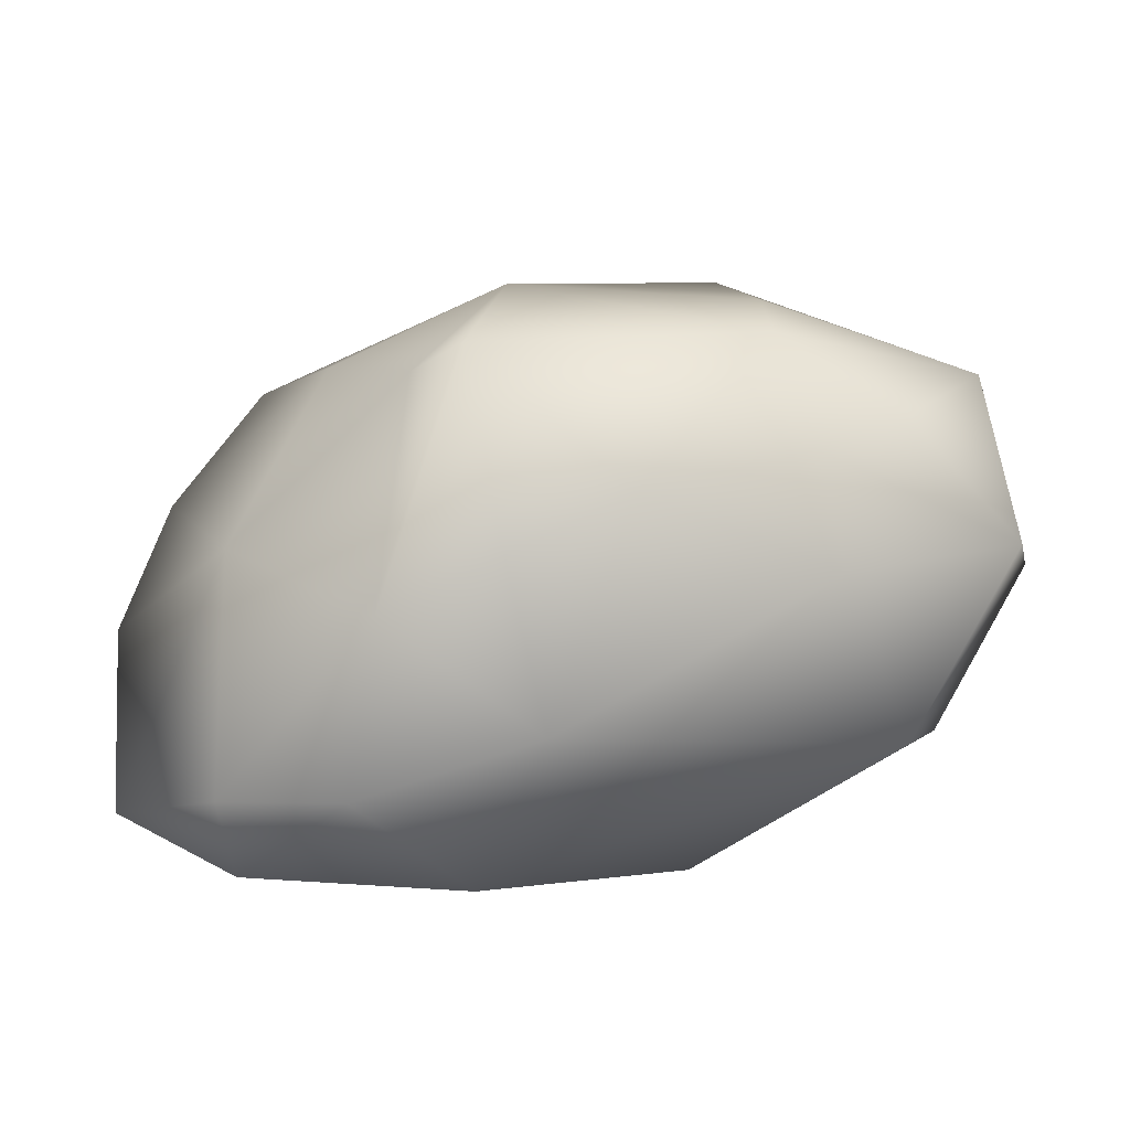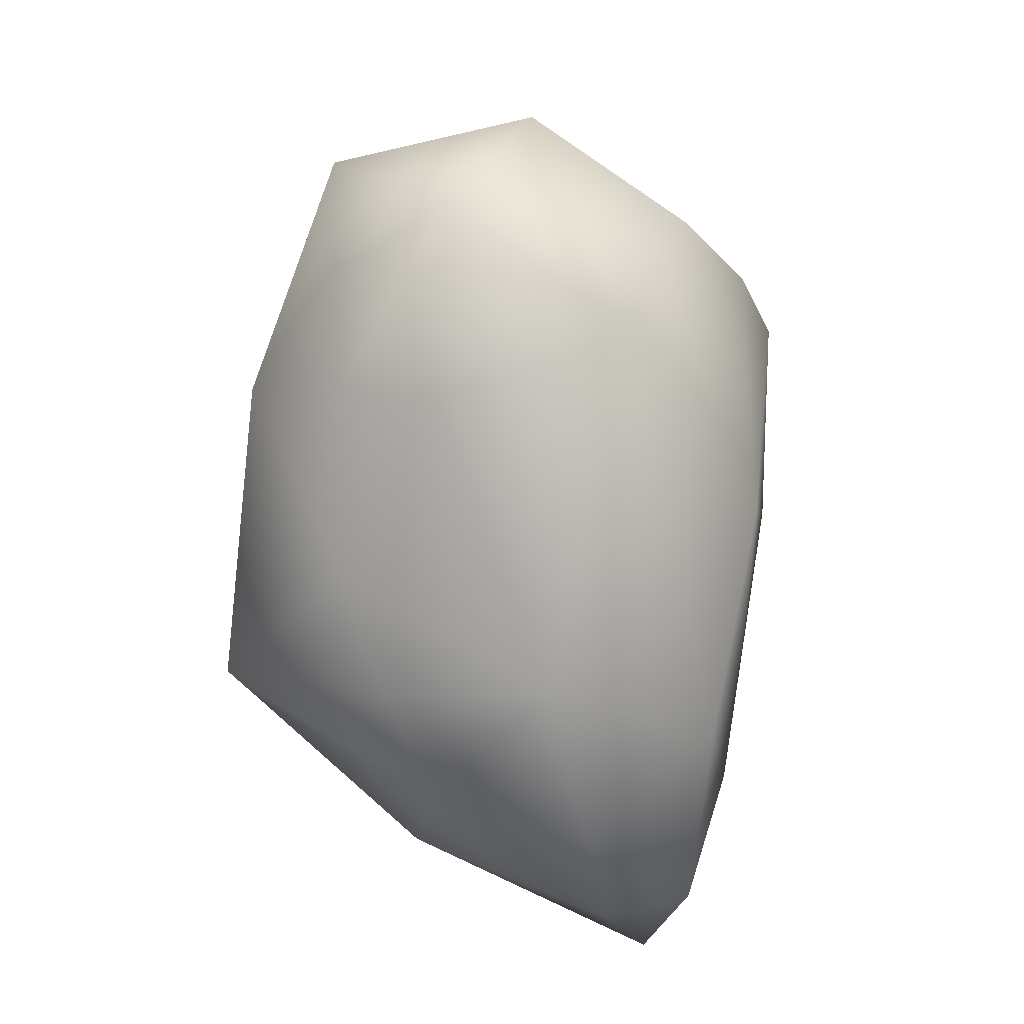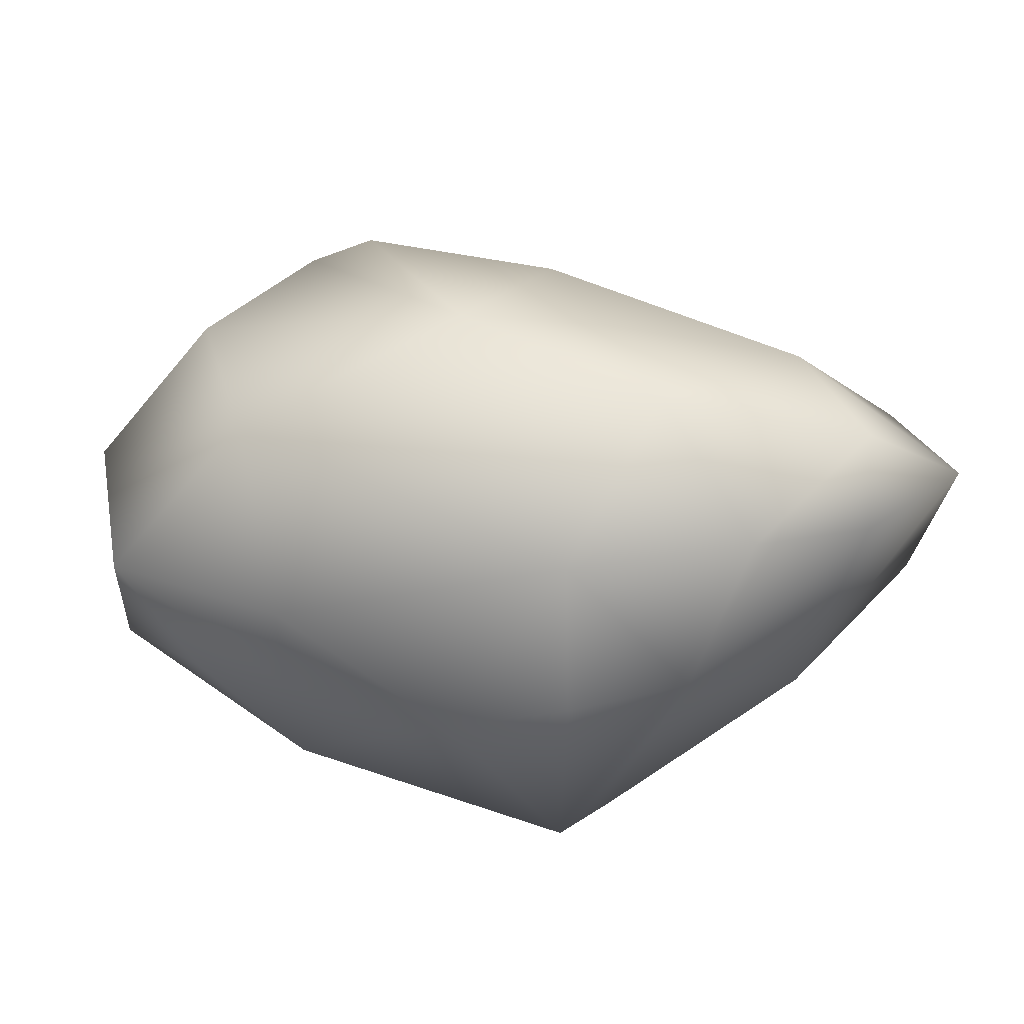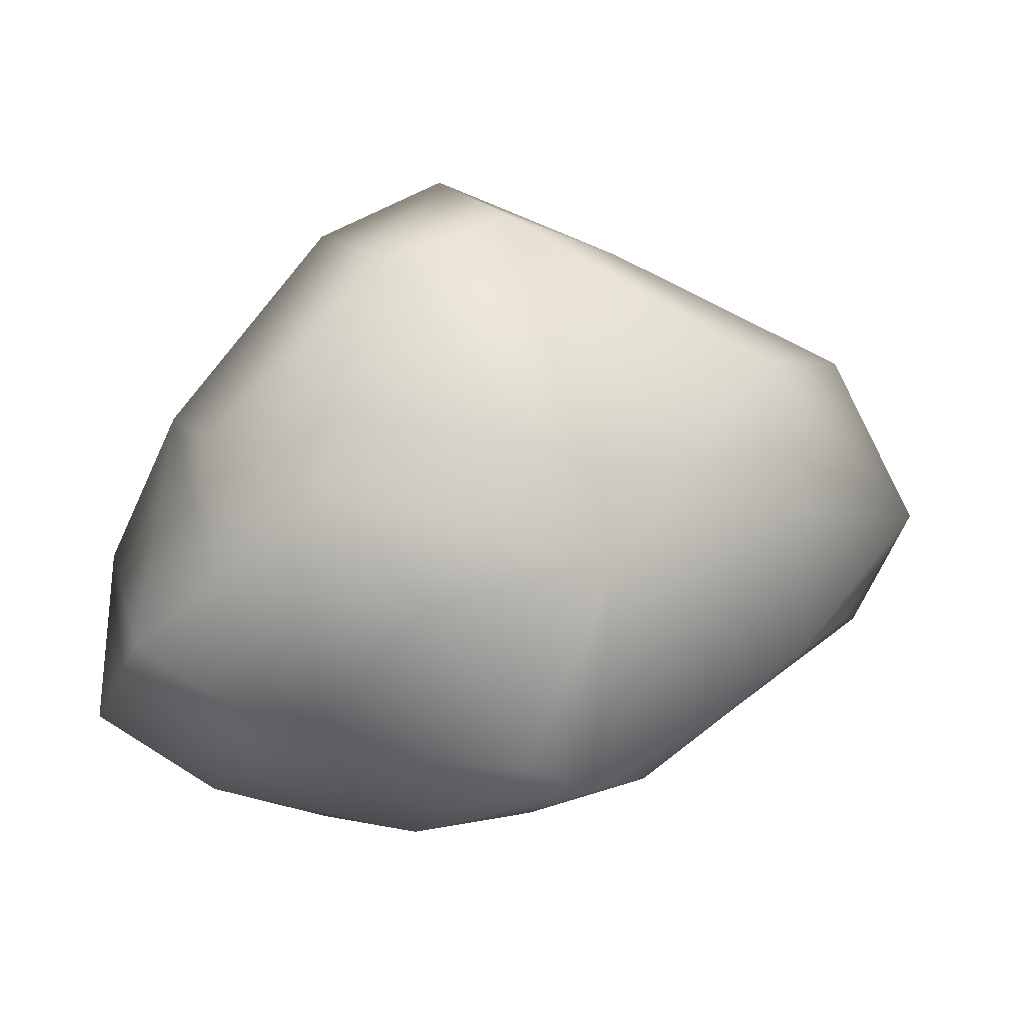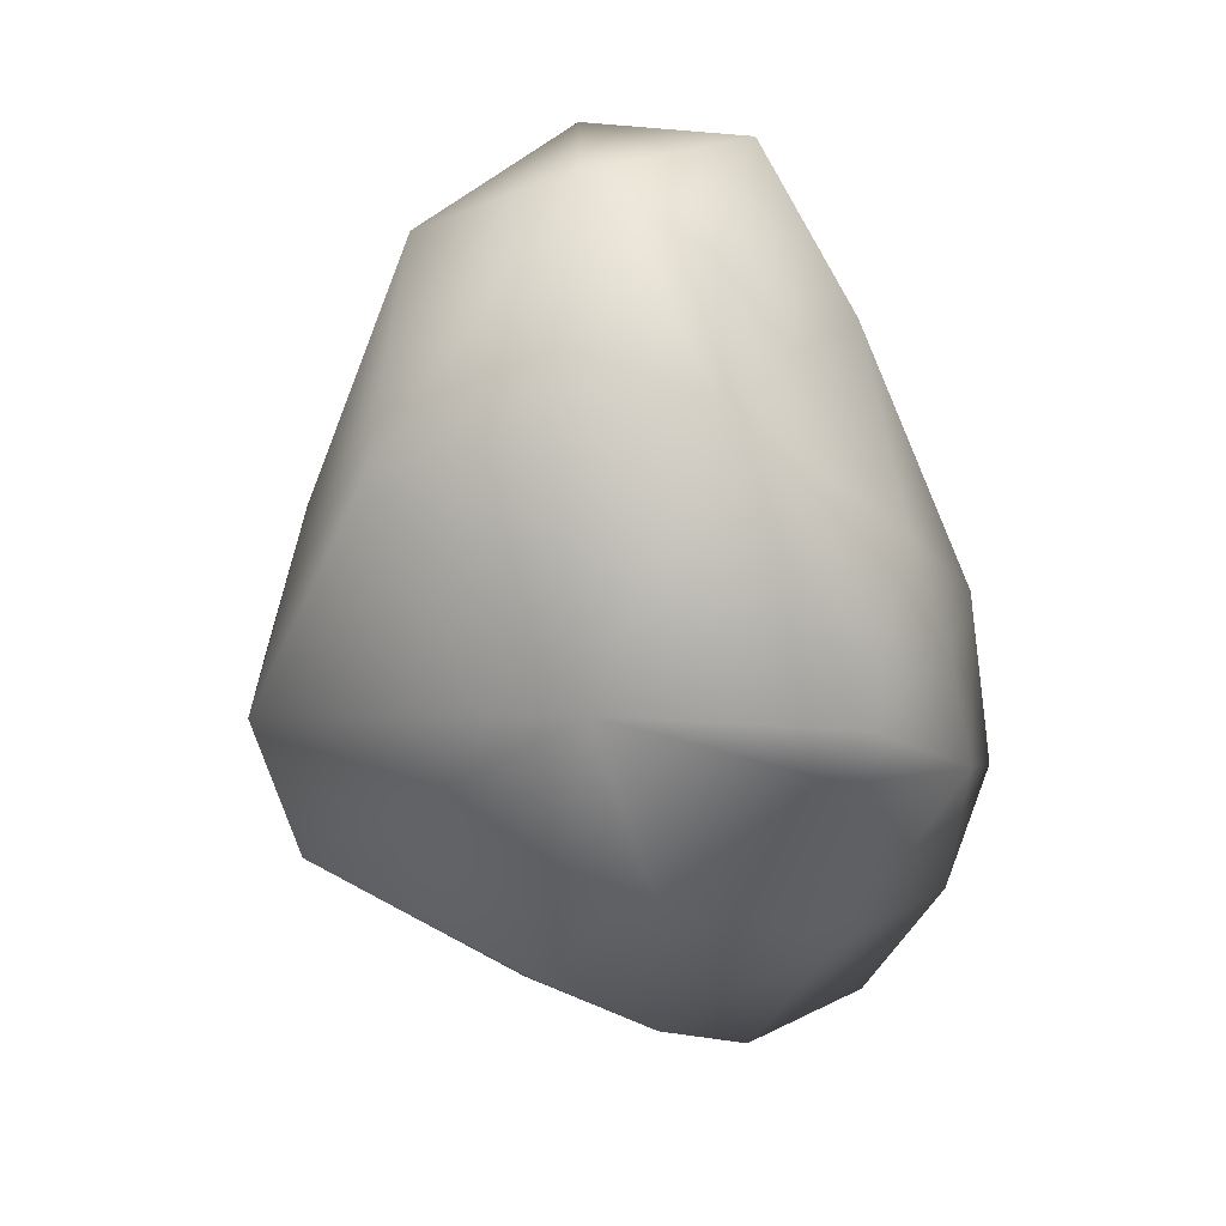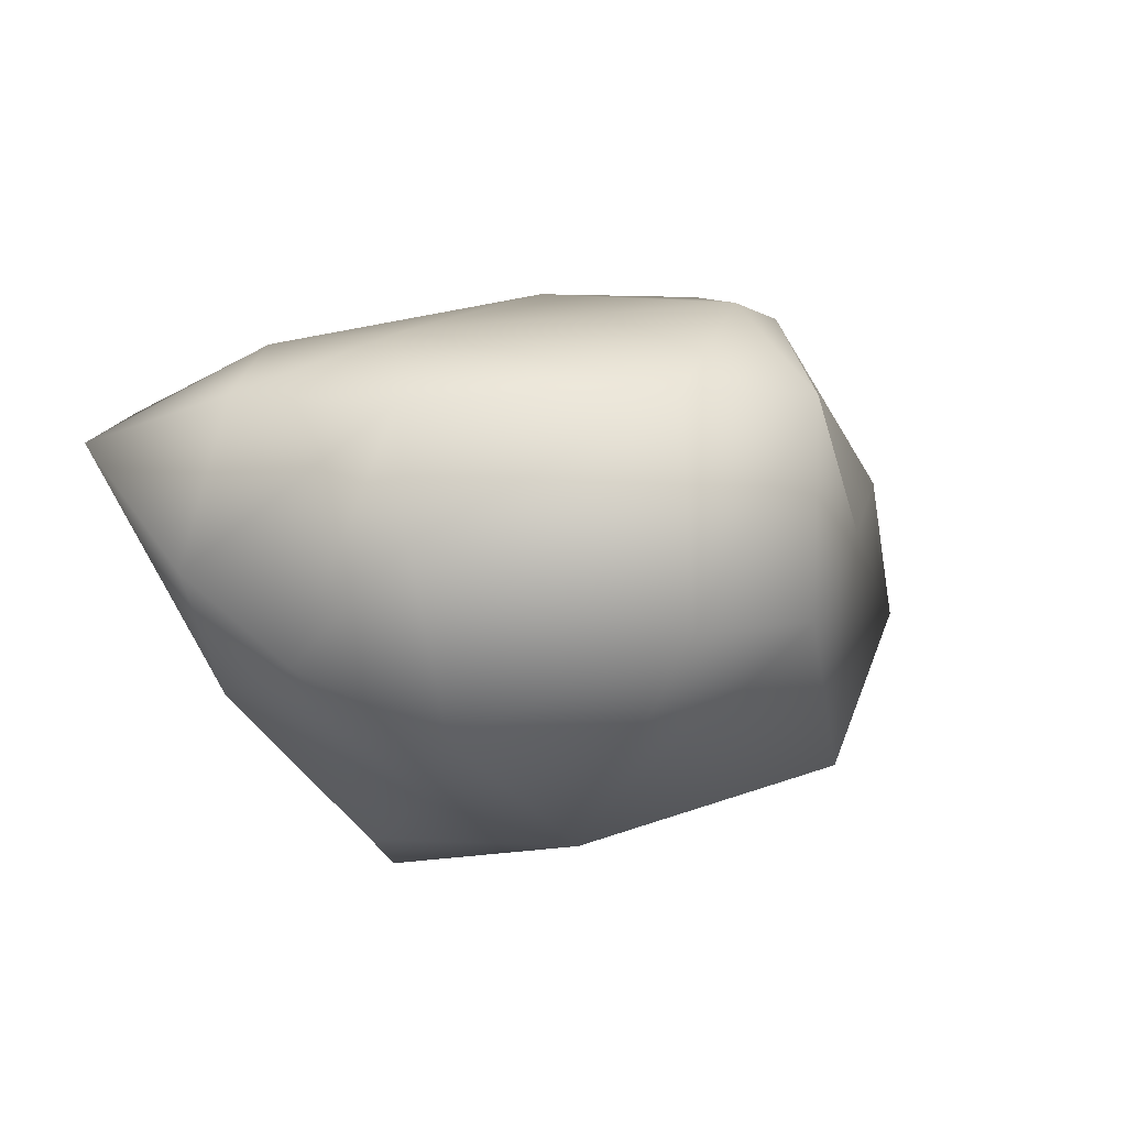
<metadata>
{"format":"obj","ext":"obj","renderer":"f3d","projection":"perspective","resolution":1024,"background":"white","views":[{"elev":-69.1,"azim":11.1,"up":"+Z"},{"elev":-61.5,"azim":97.9,"up":"+Z"},{"elev":14.6,"azim":174.6,"up":"+Y"},{"elev":15.1,"azim":-20.6,"up":"+Z"},{"elev":-73.1,"azim":95.7,"up":"+Y"},{"elev":-8.7,"azim":-48.7,"up":"+Y"}]}
</metadata>
<code>
v  30.03 38.86 7.683
v  21.19 41.91 7.603
v  12.88 33.39 28.46
v  3.938 34.04 28.15
v  -5.736 16.33 48.66
v  -6.266 37.99 1.239
v  -34.78 27.06 2.434
v  -58.41 15.52 -5.221
v  -40.88 27.28 -17.52
v  -62.43 11.86 -29.16
v  -60.05 -6.923 -12.18
v  -40.13 -20.17 -25.75
v  -51.15 -19.12 -0.7899
v  9.738 35.76 -26.97
v  46.14 31.12 -7.724
v  41.15 21.3 -30.67
v  -16.8 26.08 -41.15
v  -2.929 4.168 -47.21
v  -12.03 -38.65 -26.31
v  -4.436 -41.91 -29.24
v  -0.0705 -40.07 2.847
v  -20.72 -14.11 -43.94
v  -3.921 -18.26 -41.7
v  -25.36 -34.63 -2.445
v  -37.85 -28.19 14
v  27.72 -28.46 26.85
v  -5.441 -12.99 47.21
v  -24.04 -15.56 42.42
v  48.42 -18.07 -17.19
v  59.77 -16.88 -2.091
v  33.28 -32.25 -16.41
v  17.74 2.439 38.23
v  52.88 -3.668 20.01
v  62.43 11.47 -1.756
v  42.88 14.65 24.14
v  -24.96 14.97 41.49
v  36.73 -5.128 -34.39
v  59.81 -0.4388 -23.73
v  -48.97 13.17 15.69
v  -48.25 -4.775 16.76
v  33.05 -30.87 4.441
v  -46.85 19.77 -38.08
v  -46.21 7.197 -41.51
v  -28.63 7.287 -48.66
v  -11.44 32.97 -20.51
v  13.04 -21.59 -37.39
v  35.91 -18.49 -25.21
g Boulder1
f 1 2 3
f 3 4 5
f 6 7 4
f 8 9 10
f 11 10 12
f 12 13 11
f 14 2 1
f 14 15 16
f 17 16 18
f 19 20 21
f 19 12 22
f 23 20 22
f 24 19 21
f 19 24 12
f 24 25 13
f 24 21 25
f 21 26 27
f 27 28 21
f 29 30 31
f 27 26 32
f 33 34 35
f 32 33 35
f 32 26 33
f 4 2 6
f 36 28 5
f 37 16 38
f 13 39 11
f 35 3 32
f 39 7 8
f 25 40 13
f 26 21 41
f 3 35 1
f 2 14 6
f 15 14 1
f 35 34 15
f 4 36 5
f 6 9 7
f 40 25 28
f 8 10 11
f 10 42 43
f 42 9 17
f 17 44 42
f 17 18 44
f 22 43 44
f 44 18 22
f 10 43 12
f 45 14 17
f 15 34 16
f 34 30 38
f 46 18 37
f 46 20 23
f 20 31 21
f 46 47 31
f 41 30 26
f 34 33 30
f 38 47 37
f 47 29 31
f 8 7 9
f 36 40 28
f 27 32 5
f 39 36 7
f 2 4 3
f 9 42 10
f 12 24 13
f 21 28 25
f 28 27 5
f 13 40 39
f 39 8 11
f 3 5 32
f 35 15 1
f 14 45 6
f 4 7 36
f 9 45 17
f 44 43 42
f 22 12 43
f 18 23 22
f 34 38 16
f 30 29 38
f 46 23 18
f 46 31 20
f 46 37 47
f 36 39 40
f 6 45 9
f 30 33 26
f 17 14 16
f 18 16 37
f 20 19 22
f 38 29 47
f 30 41 31
f 21 31 41

</code>
